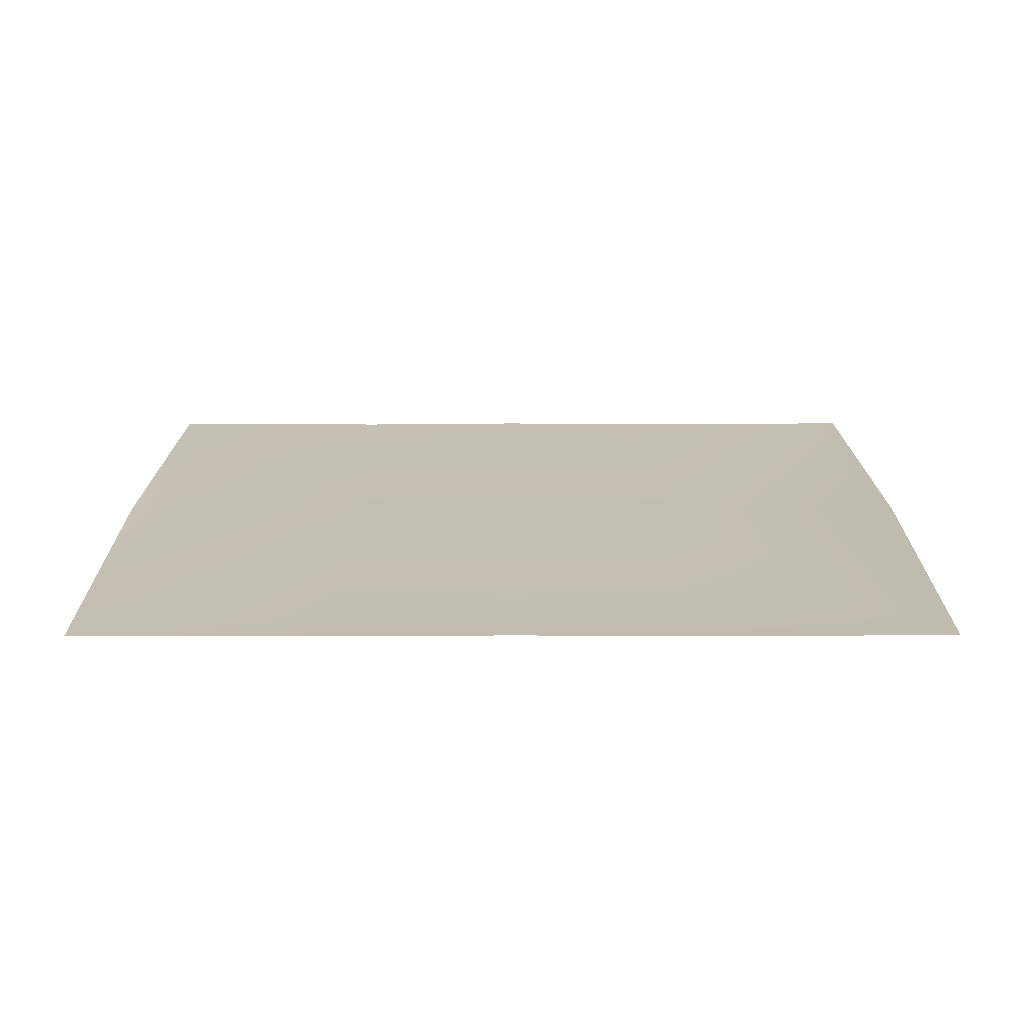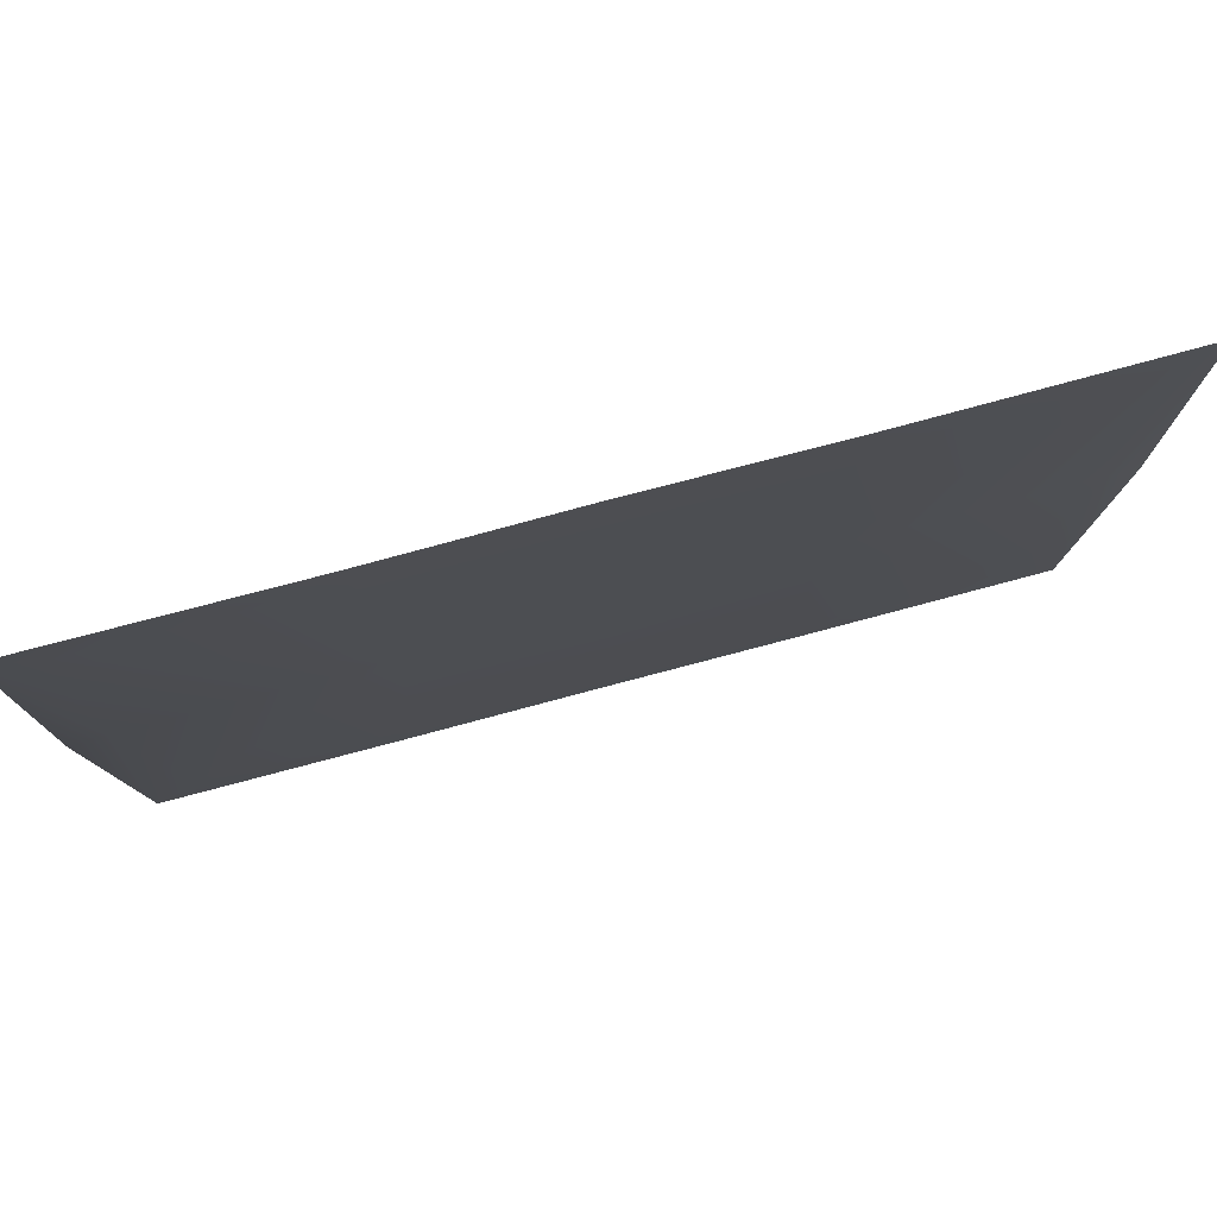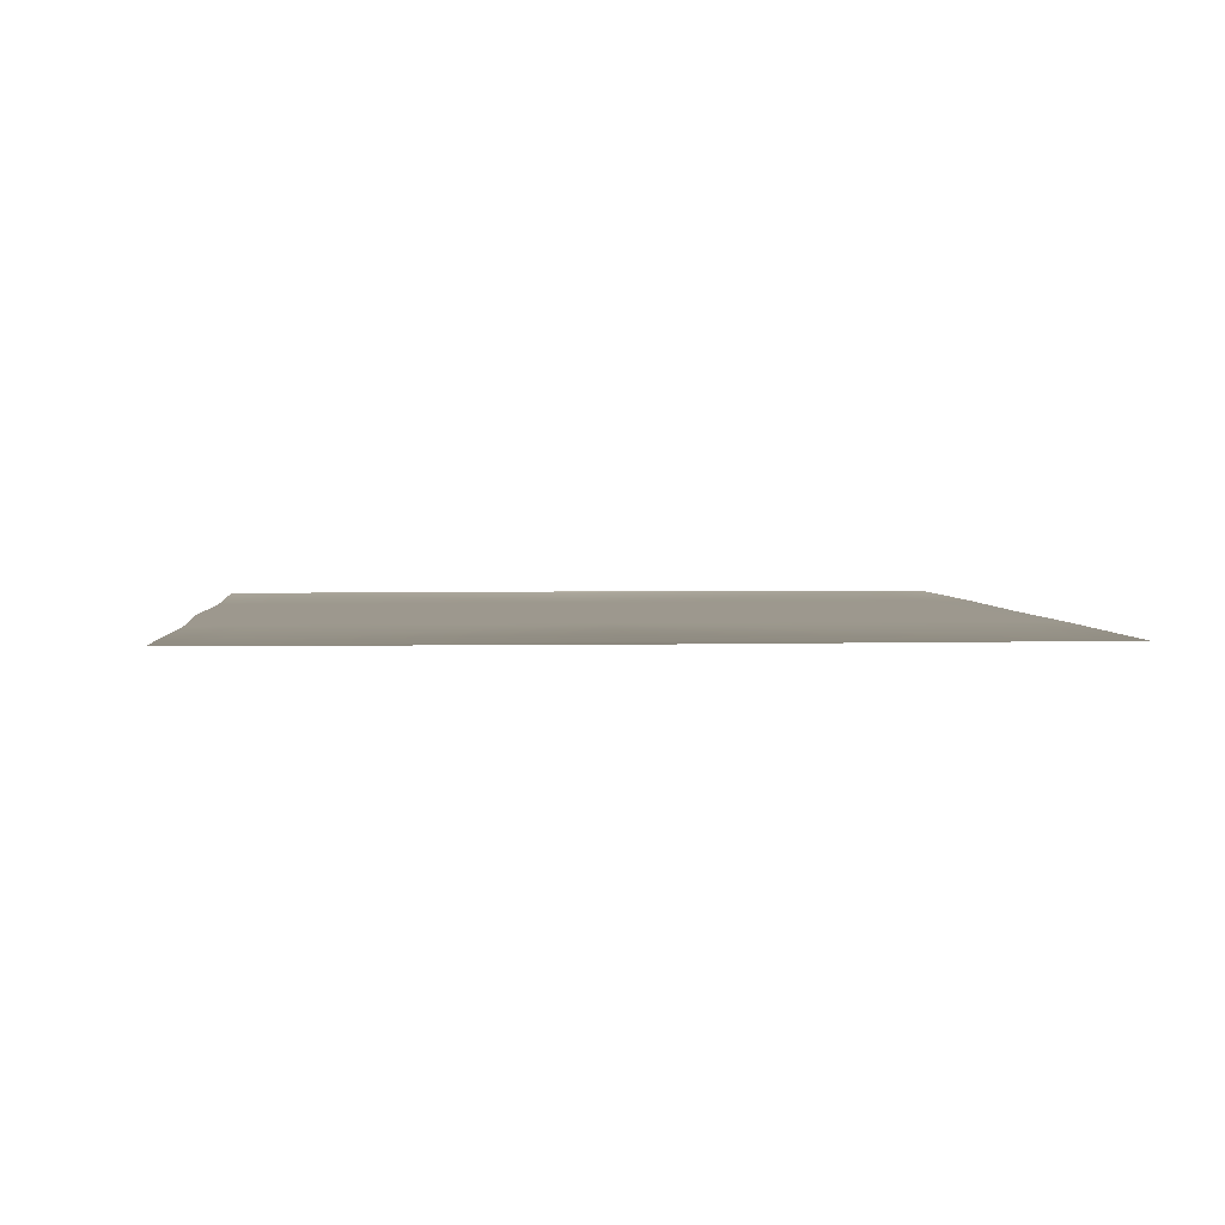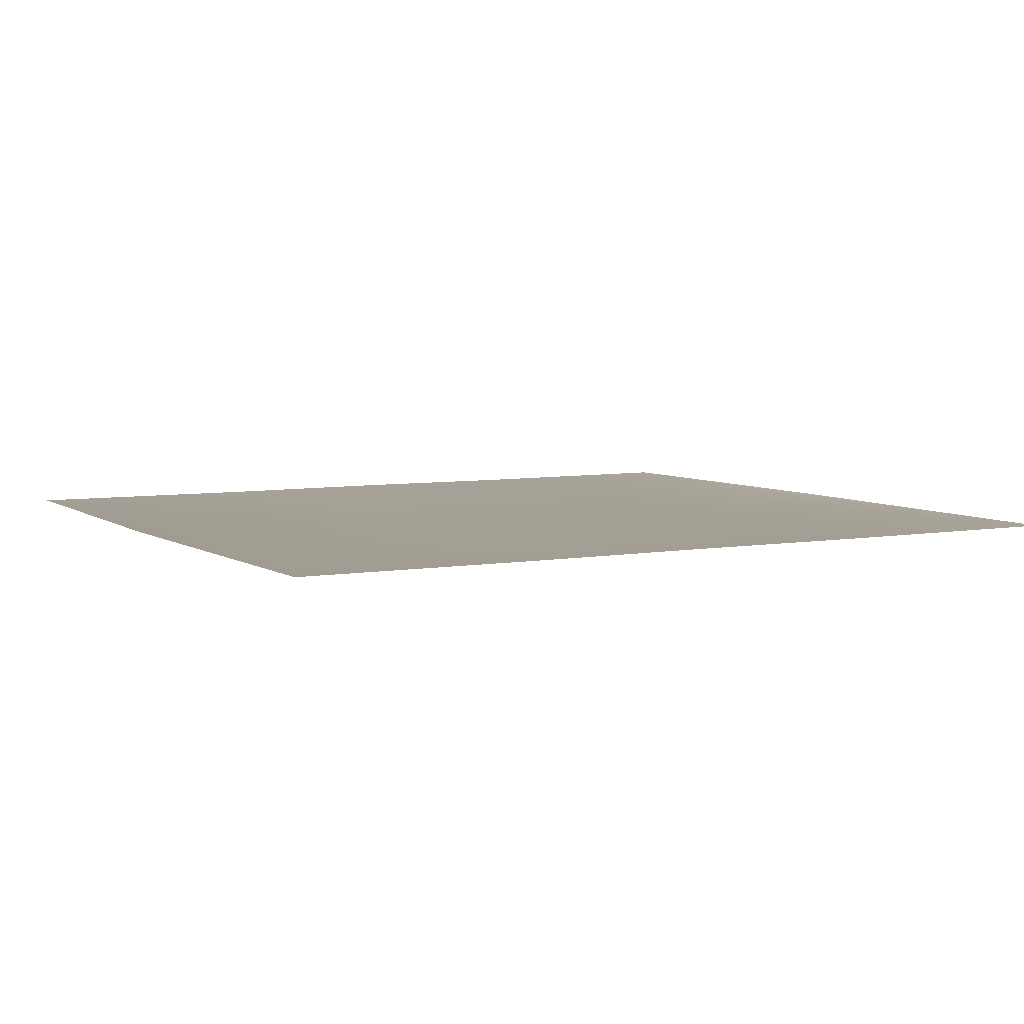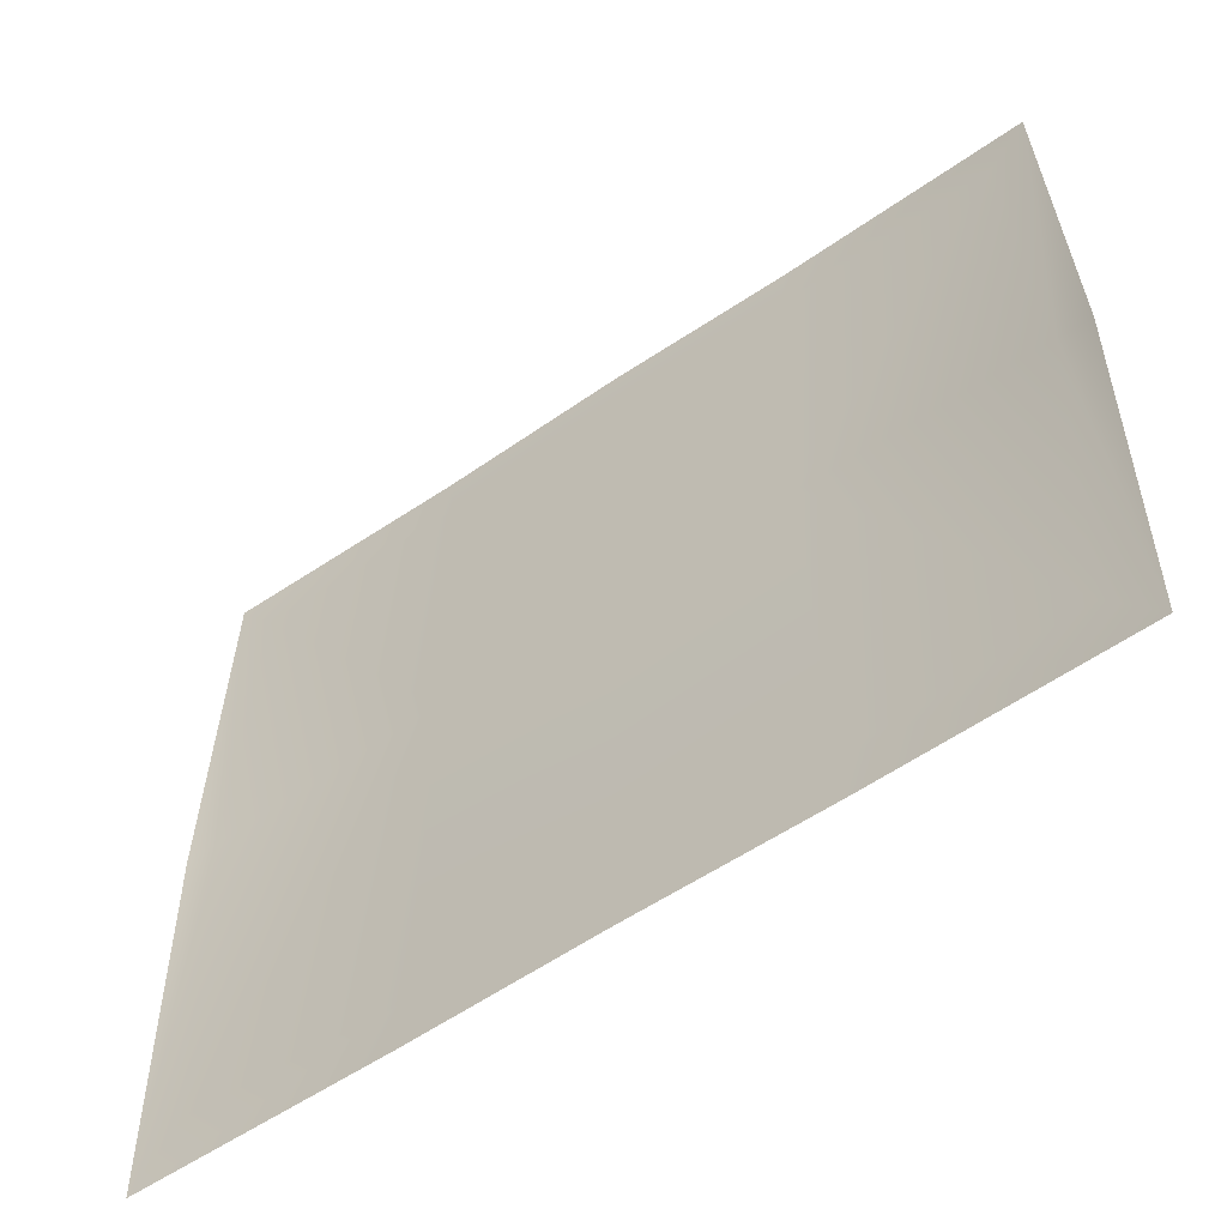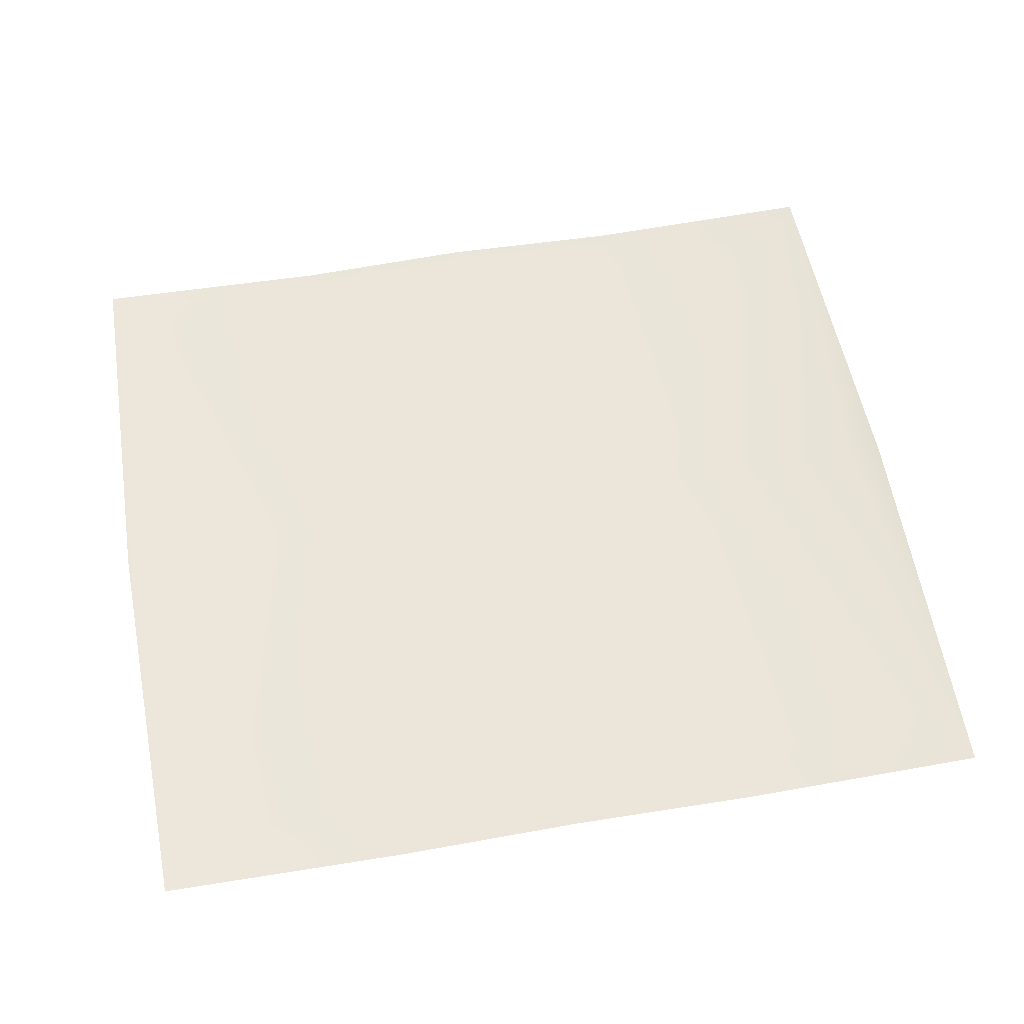
<metadata>
{"format":"obj","ext":"obj","renderer":"f3d","projection":"perspective","resolution":1024,"background":"white","views":[{"elev":17.5,"azim":179.9,"up":"+Y"},{"elev":79.5,"azim":-14.8,"up":"+Z"},{"elev":3.2,"azim":85.3,"up":"+Y"},{"elev":5.9,"azim":151.4,"up":"+Y"},{"elev":-57.7,"azim":-144.6,"up":"+Z"},{"elev":57.0,"azim":169.9,"up":"+Y"}]}
</metadata>
<code>
v 1.581 3.46e-05 1.363
v 1.611 3.458e-05 0.01087
v 1.498 0.002308 0.01483
v -0.5642 0.002308 -1.247
v -0.583 3.458e-05 -1.417
v -1.446 3.458e-05 -1.409
v -1.29 0.002308 -1.211
v 0.06758 3.458e-05 -1.409
v 0.06758 0.002308 -1.227
v 0.6994 0.002308 -1.247
v 0.7182 3.458e-05 -1.417
v 0.06758 0.002308 -0.008495
v -0.5442 0.002308 0.04151
v -1.363 0.002308 0.01483
v -1.312 0.002308 1.181
v -1.476 3.458e-05 0.01087
v -1.446 3.46e-05 1.363
v -0.5583 0.002308 1.156
v 0.06758 0.002308 1.168
v 0.6793 0.002308 0.04151
v 0.6934 0.002308 1.156
v 1.447 0.002308 1.181
v 0.06758 3.458e-05 1.363
v -0.583 3.46e-05 1.344
v 0.7182 3.46e-05 1.344
v 1.425 0.002308 -1.211
v 1.581 3.458e-05 -1.409
o stormwindrug01.m2
g 0
f 1 2 3
f 4 5 6
f 6 7 4
f 8 5 4
f 4 9 8
f 10 11 8
f 8 9 10
f 10 9 12
f 12 9 4
f 4 13 12
f 13 4 7
f 7 14 13
f 14 7 6
f 13 14 15
f 6 16 14
f 17 14 16
f 17 15 14
f 17 18 15
f 15 18 13
f 13 18 19
f 19 12 13
f 20 12 19
f 12 20 10
f 20 21 22
f 19 21 20
f 21 19 23
f 23 19 18
f 18 24 23
f 17 24 18
f 23 25 21
f 1 21 25
f 1 22 21
f 1 3 22
f 22 3 20
f 20 3 26
f 26 10 20
f 10 26 27
f 27 11 10
f 27 26 3
f 3 2 27

</code>
